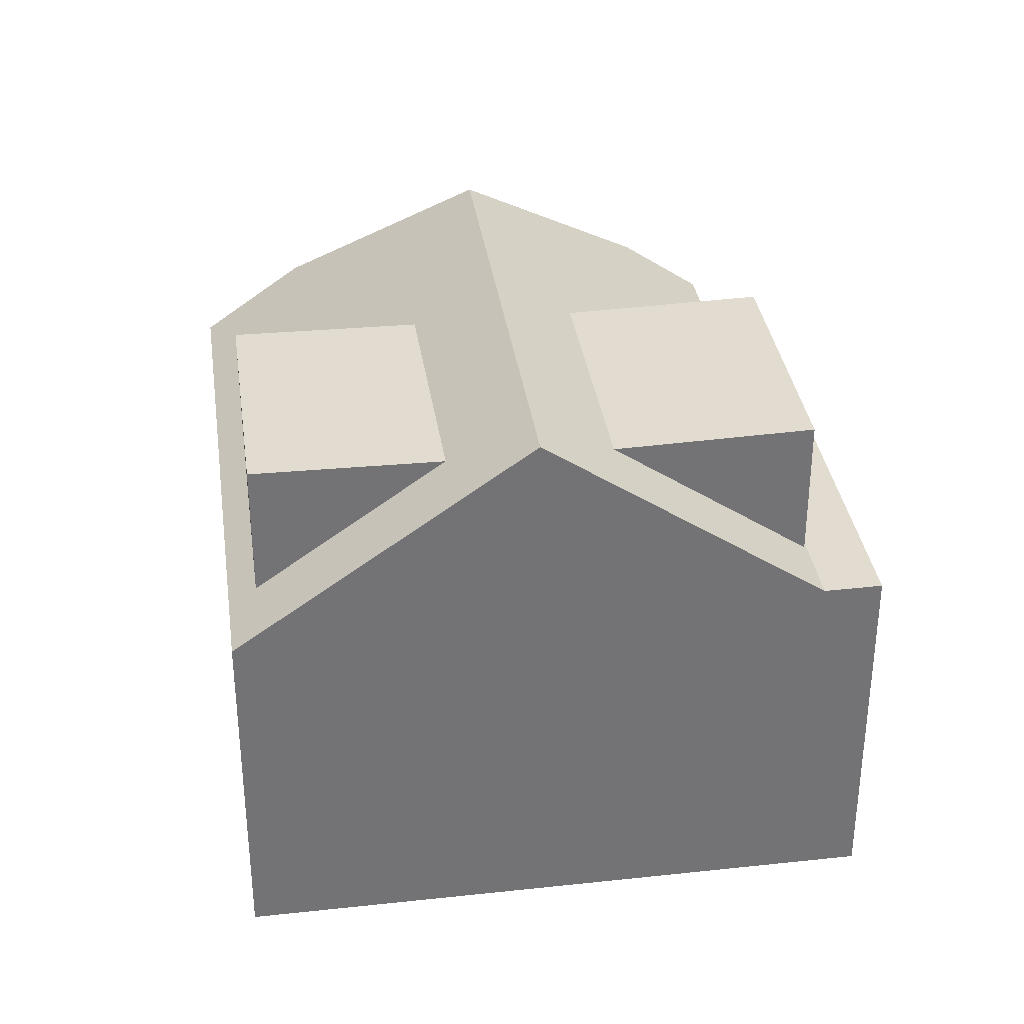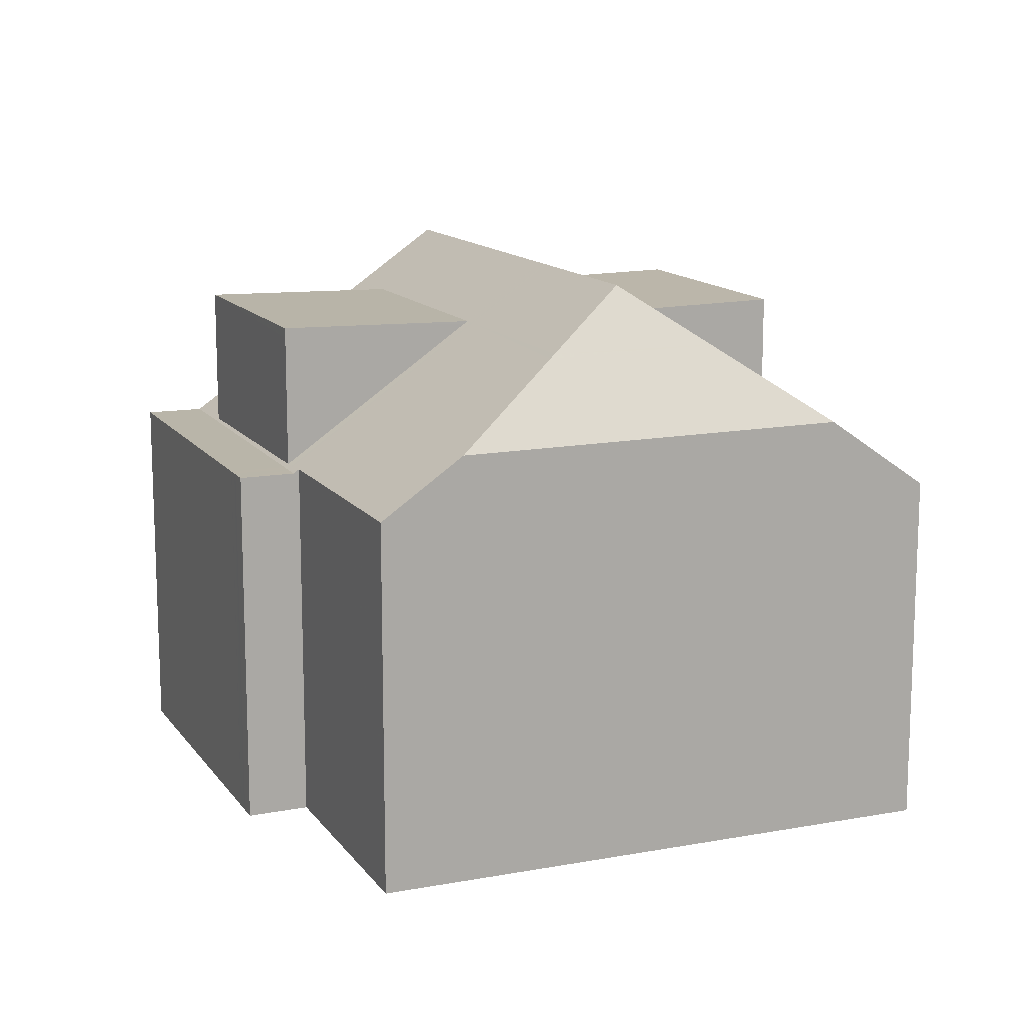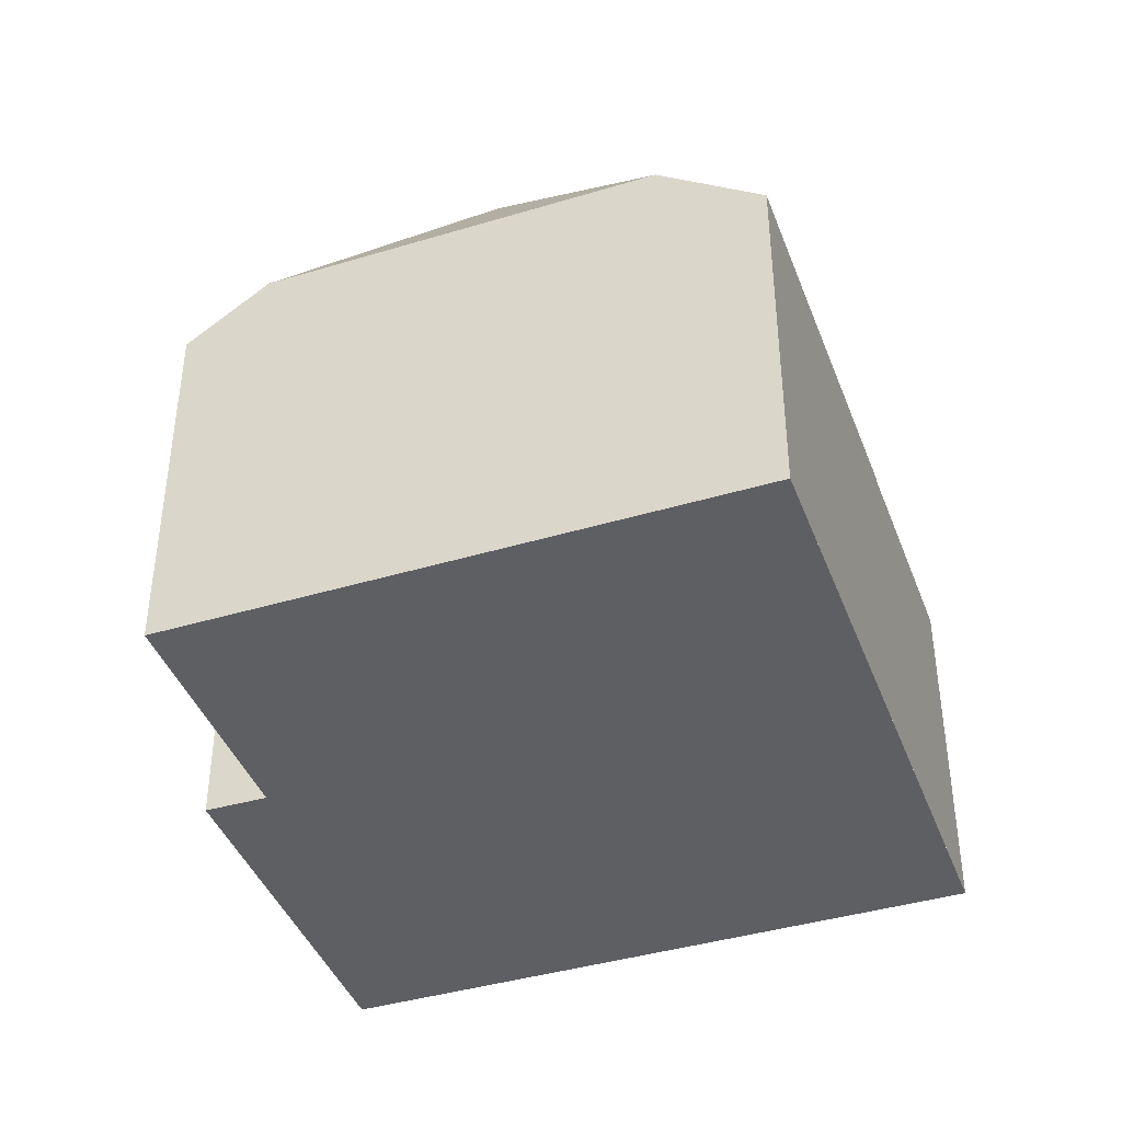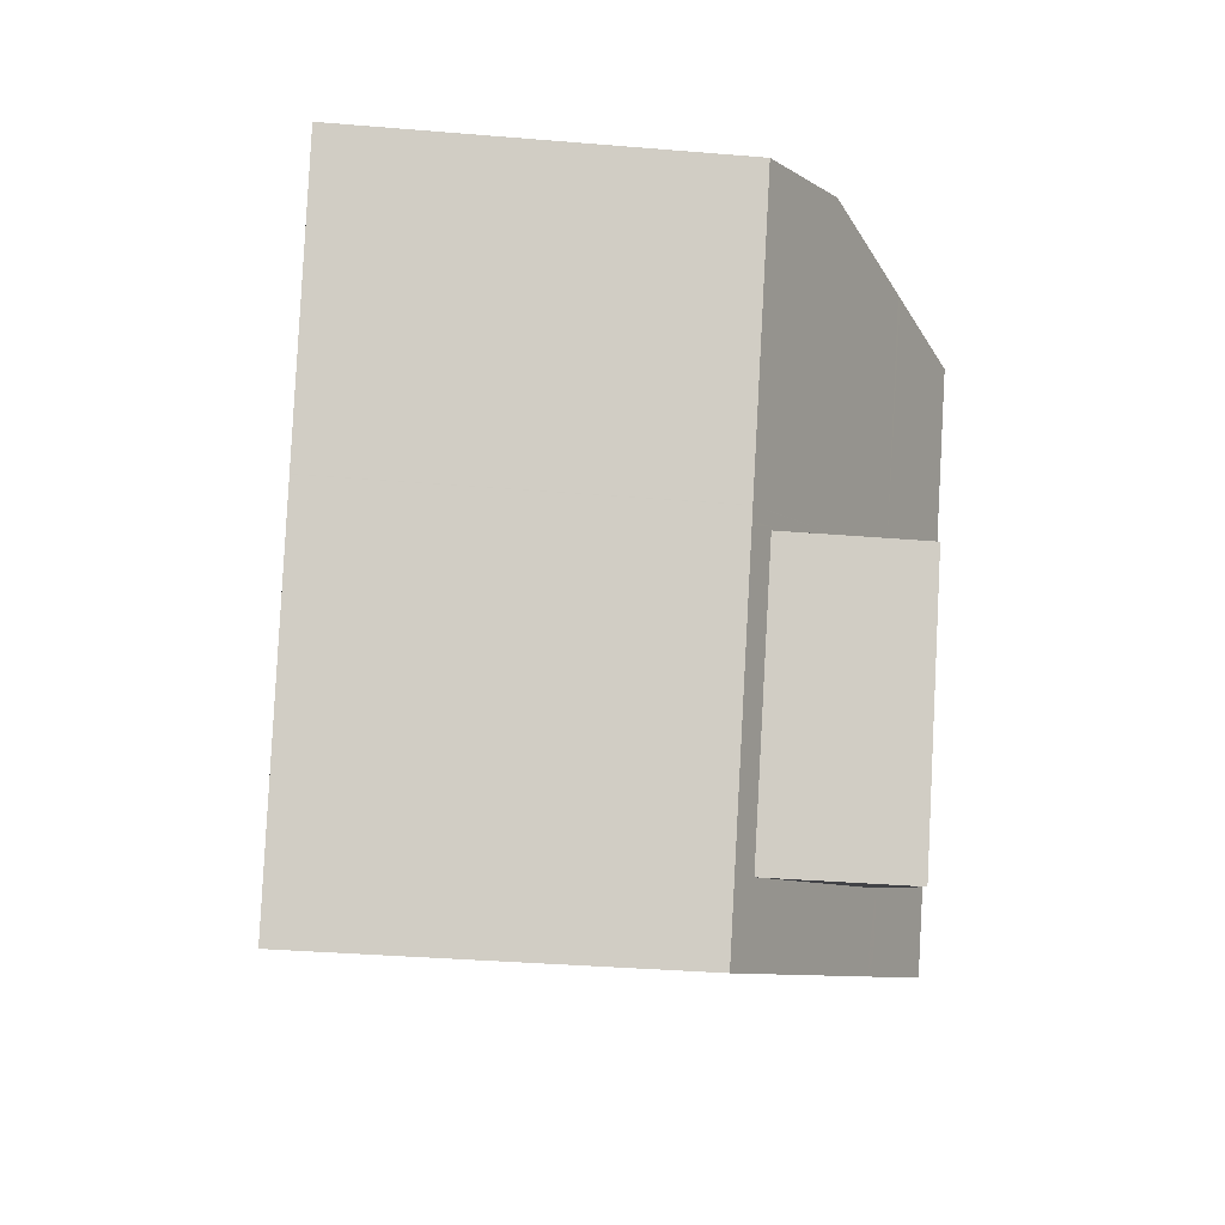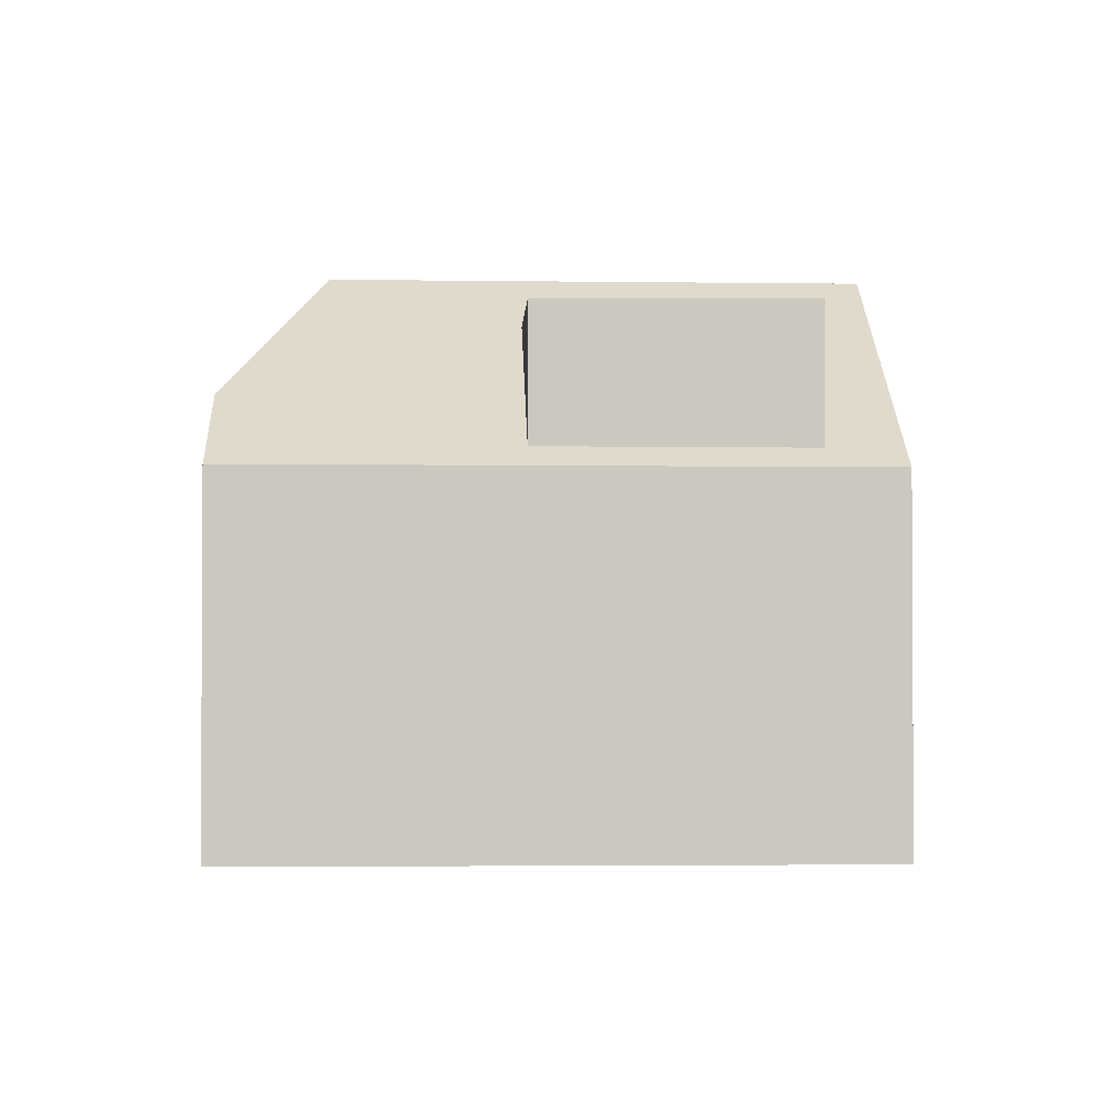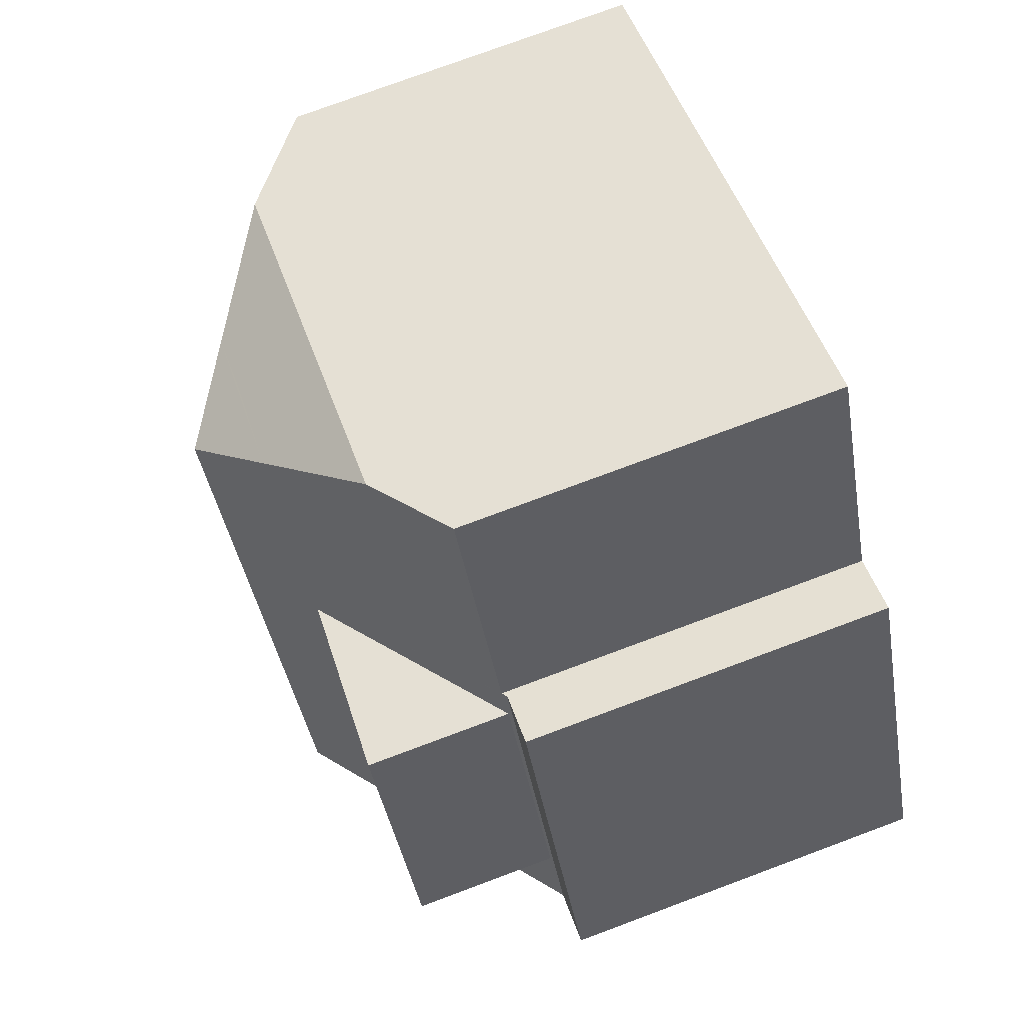
<metadata>
{"format":"obj","ext":"obj","renderer":"f3d","projection":"perspective","resolution":1024,"background":"white","views":[{"elev":34.5,"azim":19.1,"up":"+Z"},{"elev":13.5,"azim":-175.5,"up":"+Z"},{"elev":-41.8,"azim":-133.1,"up":"+Z"},{"elev":-33.3,"azim":-96.6,"up":"+Y"},{"elev":-1.9,"azim":-65.1,"up":"+Z"},{"elev":76.5,"azim":69.6,"up":"+Y"}]}
</metadata>
<code>
v -1683 -2244 5.614
v -1688 -2235 5.632
v -1679 -2231 5.847
v -1678 -2235 5.836
v -1674 -2240 5.785
v -1677 -2234 5.78
v -1679 -2242 8.907
v -1680 -2243 8.024
v -1680 -2243 7.93
v -1684 -2235 7.957
v -1686 -2235 6.775
v -1684 -2235 7.998
v -1683 -2244 5.723
v -1688 -2235 5.714
v -1679 -2242 8.907
v -1686 -2235 6.775
v -1683 -2235 8.929
v -1681 -2232 6.748
v -1675 -2240 5.779
v -1678 -2235 5.774
v -1680 -2237 7.966
v -1678 -2241 7.983
v -1682 -2233 7.955
v -1678 -2240 7.98
v -1684 -2235 7.998
v -1683 -2238 8.009
v -1681 -2242 8.021
v -1678 -2241 7.99
v -1682 -2233 8.017
v -1678 -2240 7.994
v -1683 -2234 7.982
v -1680 -2237 8.007
v -1684 -2235 7.957
v -1683 -2238 7.946
v -1681 -2242 7.933
v -1683 -2235 8.929
v -1683 -2235 8.929
v -1682 -2233 8.017
v -1681 -2232 6.748
v -1682 -2233 7.955
v -1678 -2235 5.774
v -1675 -2240 5.779
v -1675 -2239 5.81
v -1678 -2235 5.823
v -1675 -2240 5.807
v -1677 -2235 5.821
v -1677 -2235 7.918
v -1675 -2239 8.064
v -1675 -2239 7.93
v -1677 -2235 8.077
v -1682 -2237 8.922
v -1682 -2237 8.922
v -1683 -2238 8.008
v -1680 -2236 8.007
v -1680 -2236 7.966
v -1677 -2235 5.822
v -1677 -2235 5.774
v -1677 -2235 5.774
v -1686 -2239 5.718
v -1683 -2238 7.946
v -1686 -2239 5.624
v -1677 -2235 5.78
v -1685 -2239 5.933
v -1683 -2243 5.922
v -1685 -2239 5.933
v -1683 -2244 5.919
v -1685 -2239 8.056
v -1683 -2243 8.068
v -1685 -2239 7.881
v -1683 -2243 7.869
v -1687 -2235 5.944
v -1679 -2242 8.908
v -1680 -2242 8.024
v -1679 -2242 8.908
v -1678 -2241 7.991
v -1678 -2241 7.983
v -1675 -2240 5.808
v -1675 -2240 5.779
v -1675 -2240 5.779
v -1683 -2244 5.723
v -1683 -2244 5.92
v -1680 -2243 7.93
v -1683 -2244 5.615
v -1674 -2239 5.784
v -1681 -2232 6.754
v -1679 -2231 5.847
v -1686 -2235 6.781
v -1681 -2232 6.754
v -1686 -2235 6.781
v -1688 -2235 5.714
v -1687 -2235 5.944
v -1688 -2235 5.632
v -1682 -2237 8.922
v -1683 -2238 8.008
v -1680 -2236 8.007
v -1682 -2237 8.922
v -1678 -2235 5.822
v -1680 -2236 7.966
v -1677 -2235 5.774
v -1677 -2235 5.774
v -1685 -2239 5.933
v -1686 -2239 5.718
v -1683 -2238 7.947
v -1686 -2239 5.624
v -1677 -2235 5.78
v -1686 -2239 5.718
v -1685 -2239 5.933
v -1683 -2238 7.946
v -1683 -2238 8.009
v -1686 -2239 5.624
v -1677 -2235 5.774
v -1677 -2235 5.78
v -1681 -2237 8.921
v -1677 -2235 5.821
v -1677 -2235 7.918
v -1677 -2235 8.077
v -1681 -2237 8.921
v -1680 -2237 8.007
v -1680 -2237 8.007
v -1677 -2235 8.077
v -1680 -2237 7.966
v -1677 -2235 5.821
v -1677 -2235 5.774
v -1679 -2236 6.734
v -1679 -2236 7.938
v -1679 -2236 8.048
v -1685 -2239 5.933
v -1686 -2239 5.718
v -1683 -2238 8.009
v -1683 -2238 7.946
v -1686 -2239 5.624
v -1681 -2237 8.921
v -1677 -2235 5.78
v -1677 -2235 5.774
v -1685 -2239 5.933
v -1685 -2239 7.881
v -1685 -2239 8.056
v -1679 -2236 8.048
v -1677 -2235 5.821
v -1679 -2236 6.734
v -1677 -2235 5.774
v -1685 -2239 8.056
v -1683 -2238 8.009
v -1681 -2237 8.921
v -1680 -2237 8.007
v -1680 -2237 8.007
v -1675 -2239 5.784
v -1675 -2239 5.778
v -1675 -2239 5.81
v -1683 -2243 5.922
v -1683 -2243 7.869
v -1675 -2239 7.93
v -1683 -2243 8.068
v -1675 -2239 8.064
v -1683 -2243 5.922
v -1684 -2243 5.722
v -1681 -2242 8.021
v -1681 -2242 7.933
v -1684 -2243 5.616
v -1679 -2241 8.91
v -1683 -2243 8.068
v -1681 -2242 8.021
v -1679 -2241 8.91
v -1678 -2240 7.994
v -1675 -2239 8.064
v -1678 -2240 7.994
v -1675 -2239 5.81
v -1678 -2240 7.98
v -1675 -2239 5.778
v -1684 -2238 7.194
v -1684 -2238 7.194
v -1686 -2234 6.772
v -1686 -2234 6.778
v -1684 -2238 7.195
v -1684 -2238 7.195
v -1682 -2242 7.183
v -1684 -2238 8.027
v -1682 -2242 8.04
v -1681 -2243 7.181
v -1686 -2235 7.205
v -1686 -2235 7.205
v -1684 -2238 7.194
v -1682 -2242 7.183
v -1681 -2243 7.181
v -1684 -2238 8.027
v -1682 -2242 8.04
v -1684 -2238 7.922
v -1682 -2242 7.909
v -1683 -2244 5.615
v -1683 -2244 5.614
v -1683 -2244 0
v -1683 -2244 0
v -1688 -2235 5.714
v -1688 -2235 5.632
v -1688 -2235 0
v -1688 -2235 8.882e-16
v -1679 -2231 5.847
v -1679 -2231 5.847
v -1679 -2231 0
v -1679 -2231 0
v -1678 -2235 5.823
v -1678 -2235 5.836
v -1678 -2235 0
v -1678 -2235 -8.882e-16
v -1675 -2240 5.779
v -1674 -2240 5.785
v -1674 -2240 0
v -1675 -2240 0
v -1677 -2235 5.78
v -1677 -2234 5.78
v -1677 -2234 0
v -1677 -2235 0
v -1680 -2243 8.024
v -1679 -2242 8.907
v -1679 -2242 0
v -1680 -2243 -1.776e-15
v -1680 -2243 7.93
v -1680 -2243 8.024
v -1680 -2243 -1.776e-15
v -1680 -2243 0
v -1681 -2243 7.181
v -1680 -2243 7.93
v -1680 -2243 0
v -1681 -2243 0
v -1683 -2244 5.614
v -1683 -2244 5.723
v -1683 -2244 0
v -1683 -2244 0
v -1687 -2235 5.944
v -1688 -2235 5.714
v -1688 -2235 8.882e-16
v -1687 -2235 8.882e-16
v -1686 -2234 6.772
v -1686 -2235 6.775
v -1686 -2235 0
v -1686 -2234 8.882e-16
v -1677 -2234 5.78
v -1678 -2235 5.774
v -1678 -2235 0
v -1677 -2234 0
v -1678 -2241 7.99
v -1678 -2241 7.983
v -1678 -2241 8.882e-16
v -1678 -2241 -8.882e-16
v -1679 -2242 8.907
v -1678 -2241 7.99
v -1678 -2241 -8.882e-16
v -1679 -2242 0
v -1679 -2231 5.847
v -1681 -2232 6.748
v -1681 -2232 0
v -1679 -2231 0
v -1675 -2240 5.807
v -1675 -2240 5.779
v -1675 -2240 0
v -1675 -2240 -8.882e-16
v -1678 -2235 5.774
v -1678 -2235 5.823
v -1678 -2235 -8.882e-16
v -1678 -2235 0
v -1678 -2241 7.983
v -1675 -2240 5.807
v -1675 -2240 -8.882e-16
v -1678 -2241 8.882e-16
v -1686 -2239 5.624
v -1686 -2239 5.624
v -1686 -2239 8.882e-16
v -1686 -2239 0
v -1677 -2235 5.78
v -1677 -2235 5.78
v -1677 -2235 0
v -1677 -2235 -8.882e-16
v -1683 -2244 5.723
v -1683 -2244 5.919
v -1683 -2244 0
v -1683 -2244 0
v -1686 -2235 6.775
v -1687 -2235 5.944
v -1687 -2235 8.882e-16
v -1686 -2235 0
v -1684 -2243 5.616
v -1683 -2244 5.615
v -1683 -2244 0
v -1684 -2243 0
v -1674 -2240 5.785
v -1674 -2239 5.784
v -1674 -2239 -8.882e-16
v -1674 -2240 0
v -1678 -2235 5.836
v -1679 -2231 5.847
v -1679 -2231 0
v -1678 -2235 0
v -1688 -2235 5.632
v -1688 -2235 5.632
v -1688 -2235 0
v -1688 -2235 0
v -1688 -2235 5.632
v -1686 -2239 5.624
v -1686 -2239 0
v -1688 -2235 0
v -1677 -2235 5.78
v -1677 -2235 5.78
v -1677 -2235 0
v -1677 -2235 0
v -1686 -2239 5.624
v -1686 -2239 5.624
v -1686 -2239 0
v -1686 -2239 8.882e-16
v -1675 -2239 5.784
v -1677 -2235 5.78
v -1677 -2235 0
v -1675 -2239 0
v -1686 -2239 5.624
v -1686 -2239 5.624
v -1686 -2239 0
v -1686 -2239 0
v -1677 -2235 5.78
v -1677 -2235 5.78
v -1677 -2235 -8.882e-16
v -1677 -2235 0
v -1674 -2239 5.784
v -1675 -2239 5.784
v -1675 -2239 0
v -1674 -2239 -8.882e-16
v -1686 -2239 5.624
v -1684 -2243 5.616
v -1684 -2243 0
v -1686 -2239 0
v -1681 -2232 6.748
v -1686 -2234 6.772
v -1686 -2234 8.882e-16
v -1681 -2232 0
v -1683 -2244 5.919
v -1681 -2243 7.181
v -1681 -2243 0
v -1683 -2244 0
v -1674 -2240 0
v -1683 -2244 0
v -1688 -2235 0
v -1679 -2231 0
v -1678 -2235 0
v -1677 -2234 0
f 81 66 13 80
f 73 8 9 82
f 80 13 1 83
f 84 5 19 79
f 29 17 25 31
f 49 24 43
f 31 25 33
f 48 30 24 49
f 31 23 29
f 181 89 173
f 72 7 8 73
f 75 28 15 74
f 77 45 22 76
f 76 22 28 75
f 78 42 45 77
f 124 46 47 125
f 125 47 50 126
f 94 12 36 93
f 96 37 38 95
f 98 40 85 86 4 44 97
f 95 38 40 98
f 97 44 41 99
f 102 90 91 101
f 103 10 12 94
f 104 92 90 102
f 100 20 6 105
f 184 66 81 179
f 185 67 69 187
f 186 68 70 188
f 187 69 63 182
f 188 70 64 183
f 174 101 91 87 180
f 129 109 117 144
f 132 113 118 145
f 146 119 138
f 167 122 123 169
f 128 106 107 127
f 130 108 109 129
f 131 110 106 128
f 148 111 112 147
f 171 127 107 170
f 85 39 3 86
f 173 89 16 172
f 90 14 71 91
f 92 2 14 90
f 91 71 11 87
f 93 51 53 94
f 95 54 52 96
f 97 56 55 98
f 98 55 54 95
f 99 57 56 97
f 101 65 59 102
f 94 53 60 103
f 102 59 61 104
f 105 62 58 100
f 175 65 101 174
f 106 59 65 107
f 108 60 53 109
f 110 61 59 106
f 134 58 62 133
f 170 107 65 175
f 109 53 51 117
f 113 52 54 118
f 140 121 55 56 139
f 118 54 55 121
f 139 56 57 141
f 125 21 124
f 126 32 21 125
f 156 128 127 155
f 159 131 128 156
f 133 112 111 134
f 139 122 140
f 141 123 122 139
f 178 161 142 177
f 157 129 144 163
f 160 132 145 164
f 166 146 138 120 165
f 147 84 79 148
f 151 136 135 150
f 152 115 114 149
f 154 116 115 152
f 153 137 136 151
f 155 81 80 156
f 157 73 82 158
f 156 80 83 159
f 179 81 155 176
f 163 72 73 157
f 164 75 74 160
f 167 77 76 168
f 168 76 75 164
f 169 78 77 167
f 170 108 130 171
f 172 18 88 173
f 174 103 60 175
f 175 60 108 170
f 177 143 162 178
f 176 158 82 179
f 173 88 23 31 33 181
f 179 82 9 184
f 187 34 26 185
f 188 35 27 186
f 182 34 187
f 183 35 188
f 180 10 103 174
f 190 191 192 189
f 194 195 196 193
f 198 199 200 197
f 202 203 204 201
f 206 207 208 205
f 210 211 212 209
f 214 215 216 213
f 218 219 220 217
f 222 223 224 221
f 226 227 228 225
f 230 231 232 229
f 234 235 236 233
f 238 239 240 237
f 242 243 244 241
f 246 247 248 245
f 250 251 252 249
f 254 255 256 253
f 258 259 260 257
f 262 263 264 261
f 266 267 268 265
f 270 271 272 269
f 274 275 276 273
f 278 279 280 277
f 282 283 284 281
f 286 287 288 285
f 290 291 292 289
f 294 295 296 293
f 298 299 300 297
f 302 303 304 301
f 306 307 308 305
f 310 311 312 309
f 314 315 316 313
f 318 319 320 317
f 322 323 324 321
f 326 327 328 325
f 330 331 332 329
f 334 335 336 333
f 338 339 340 341 342 337

</code>
